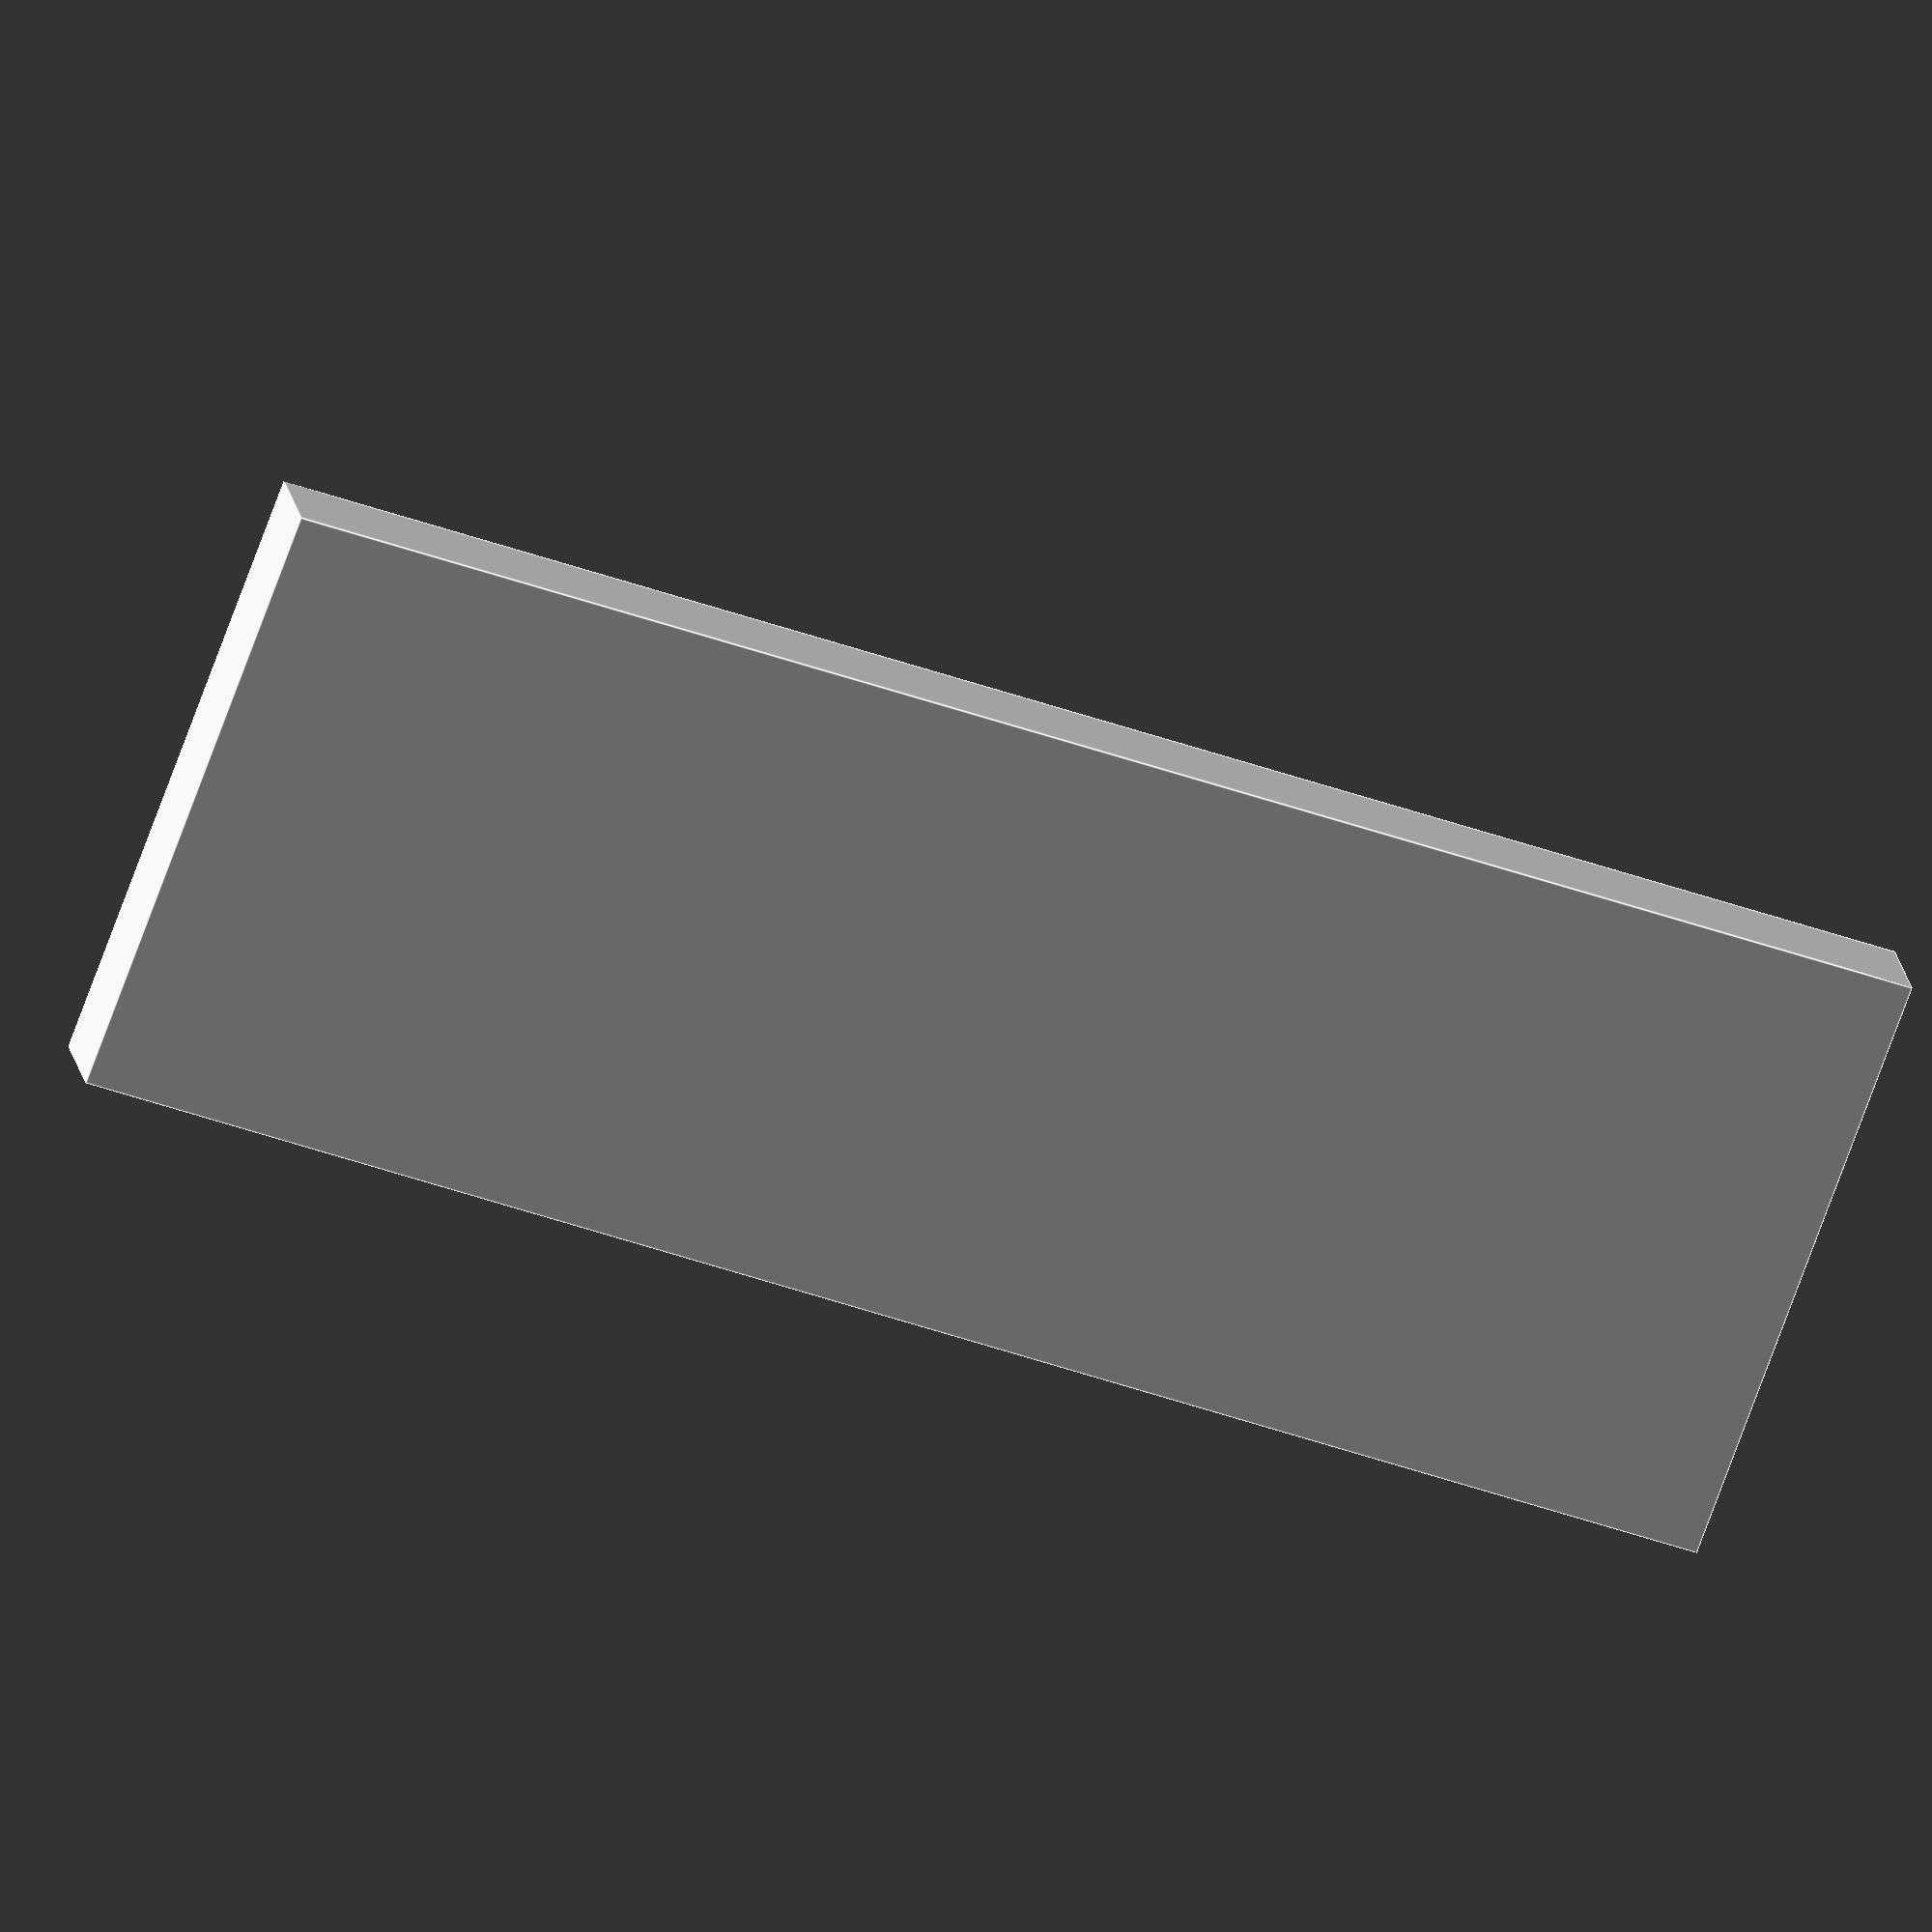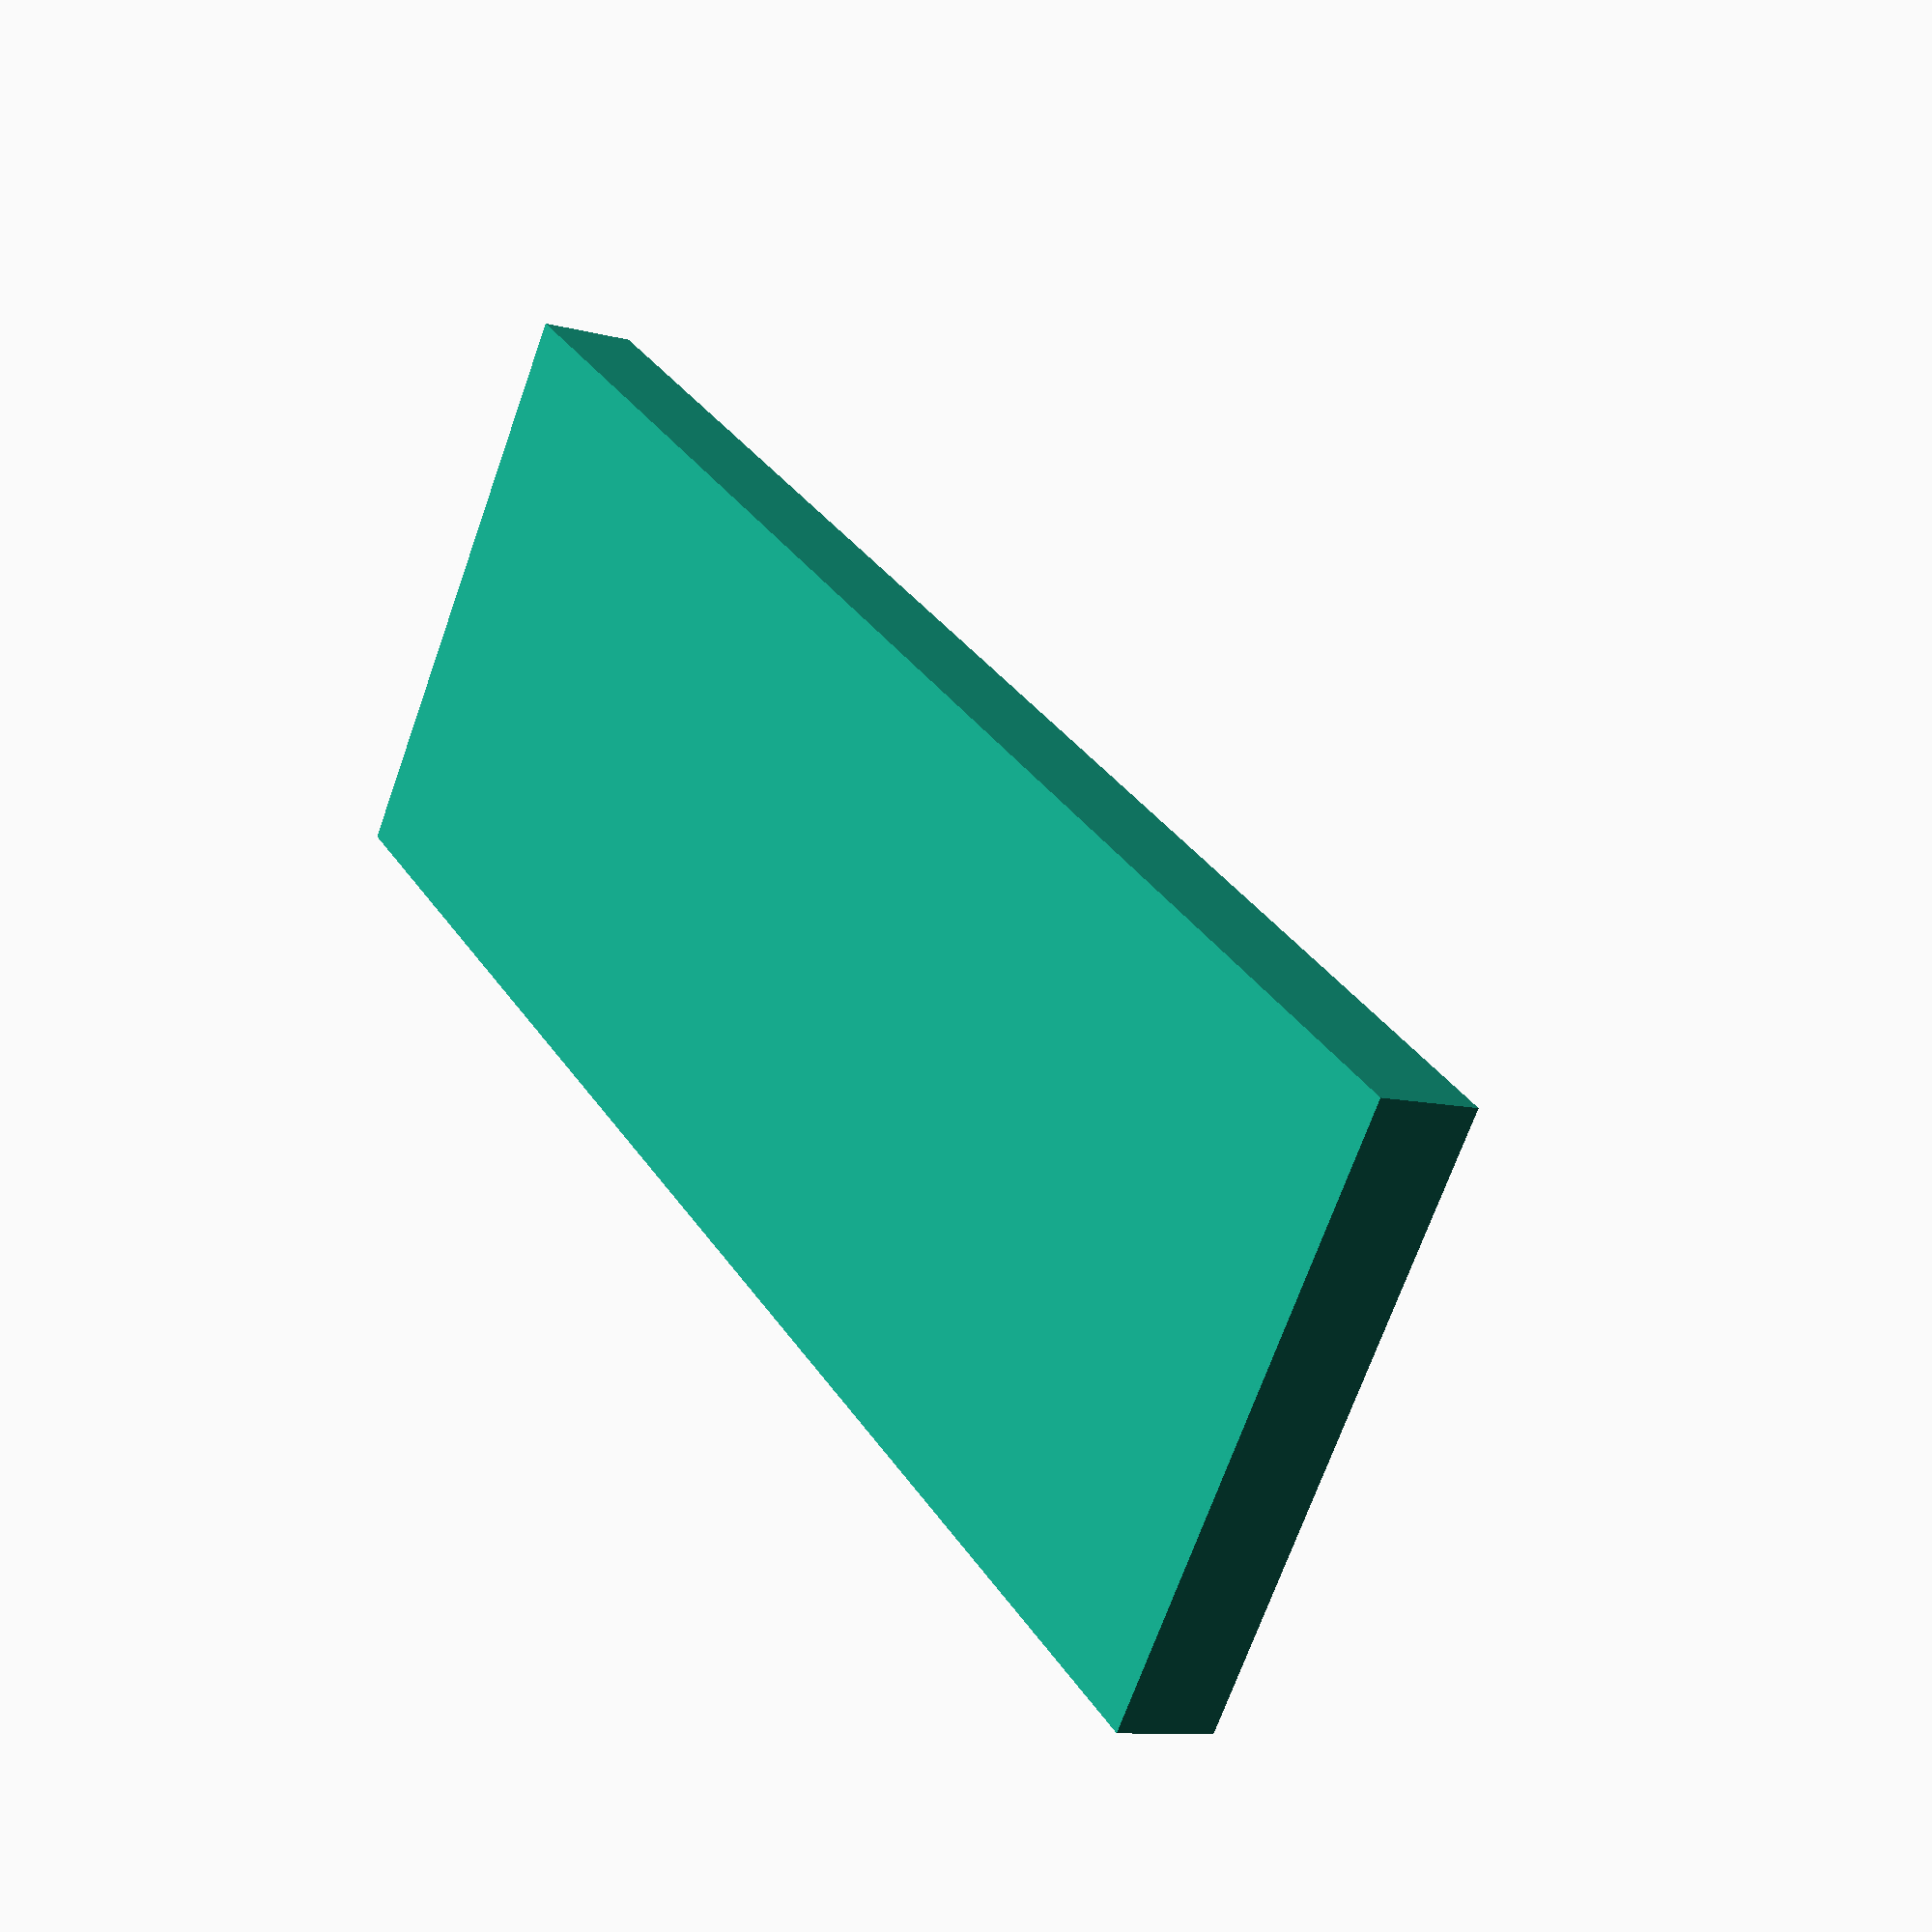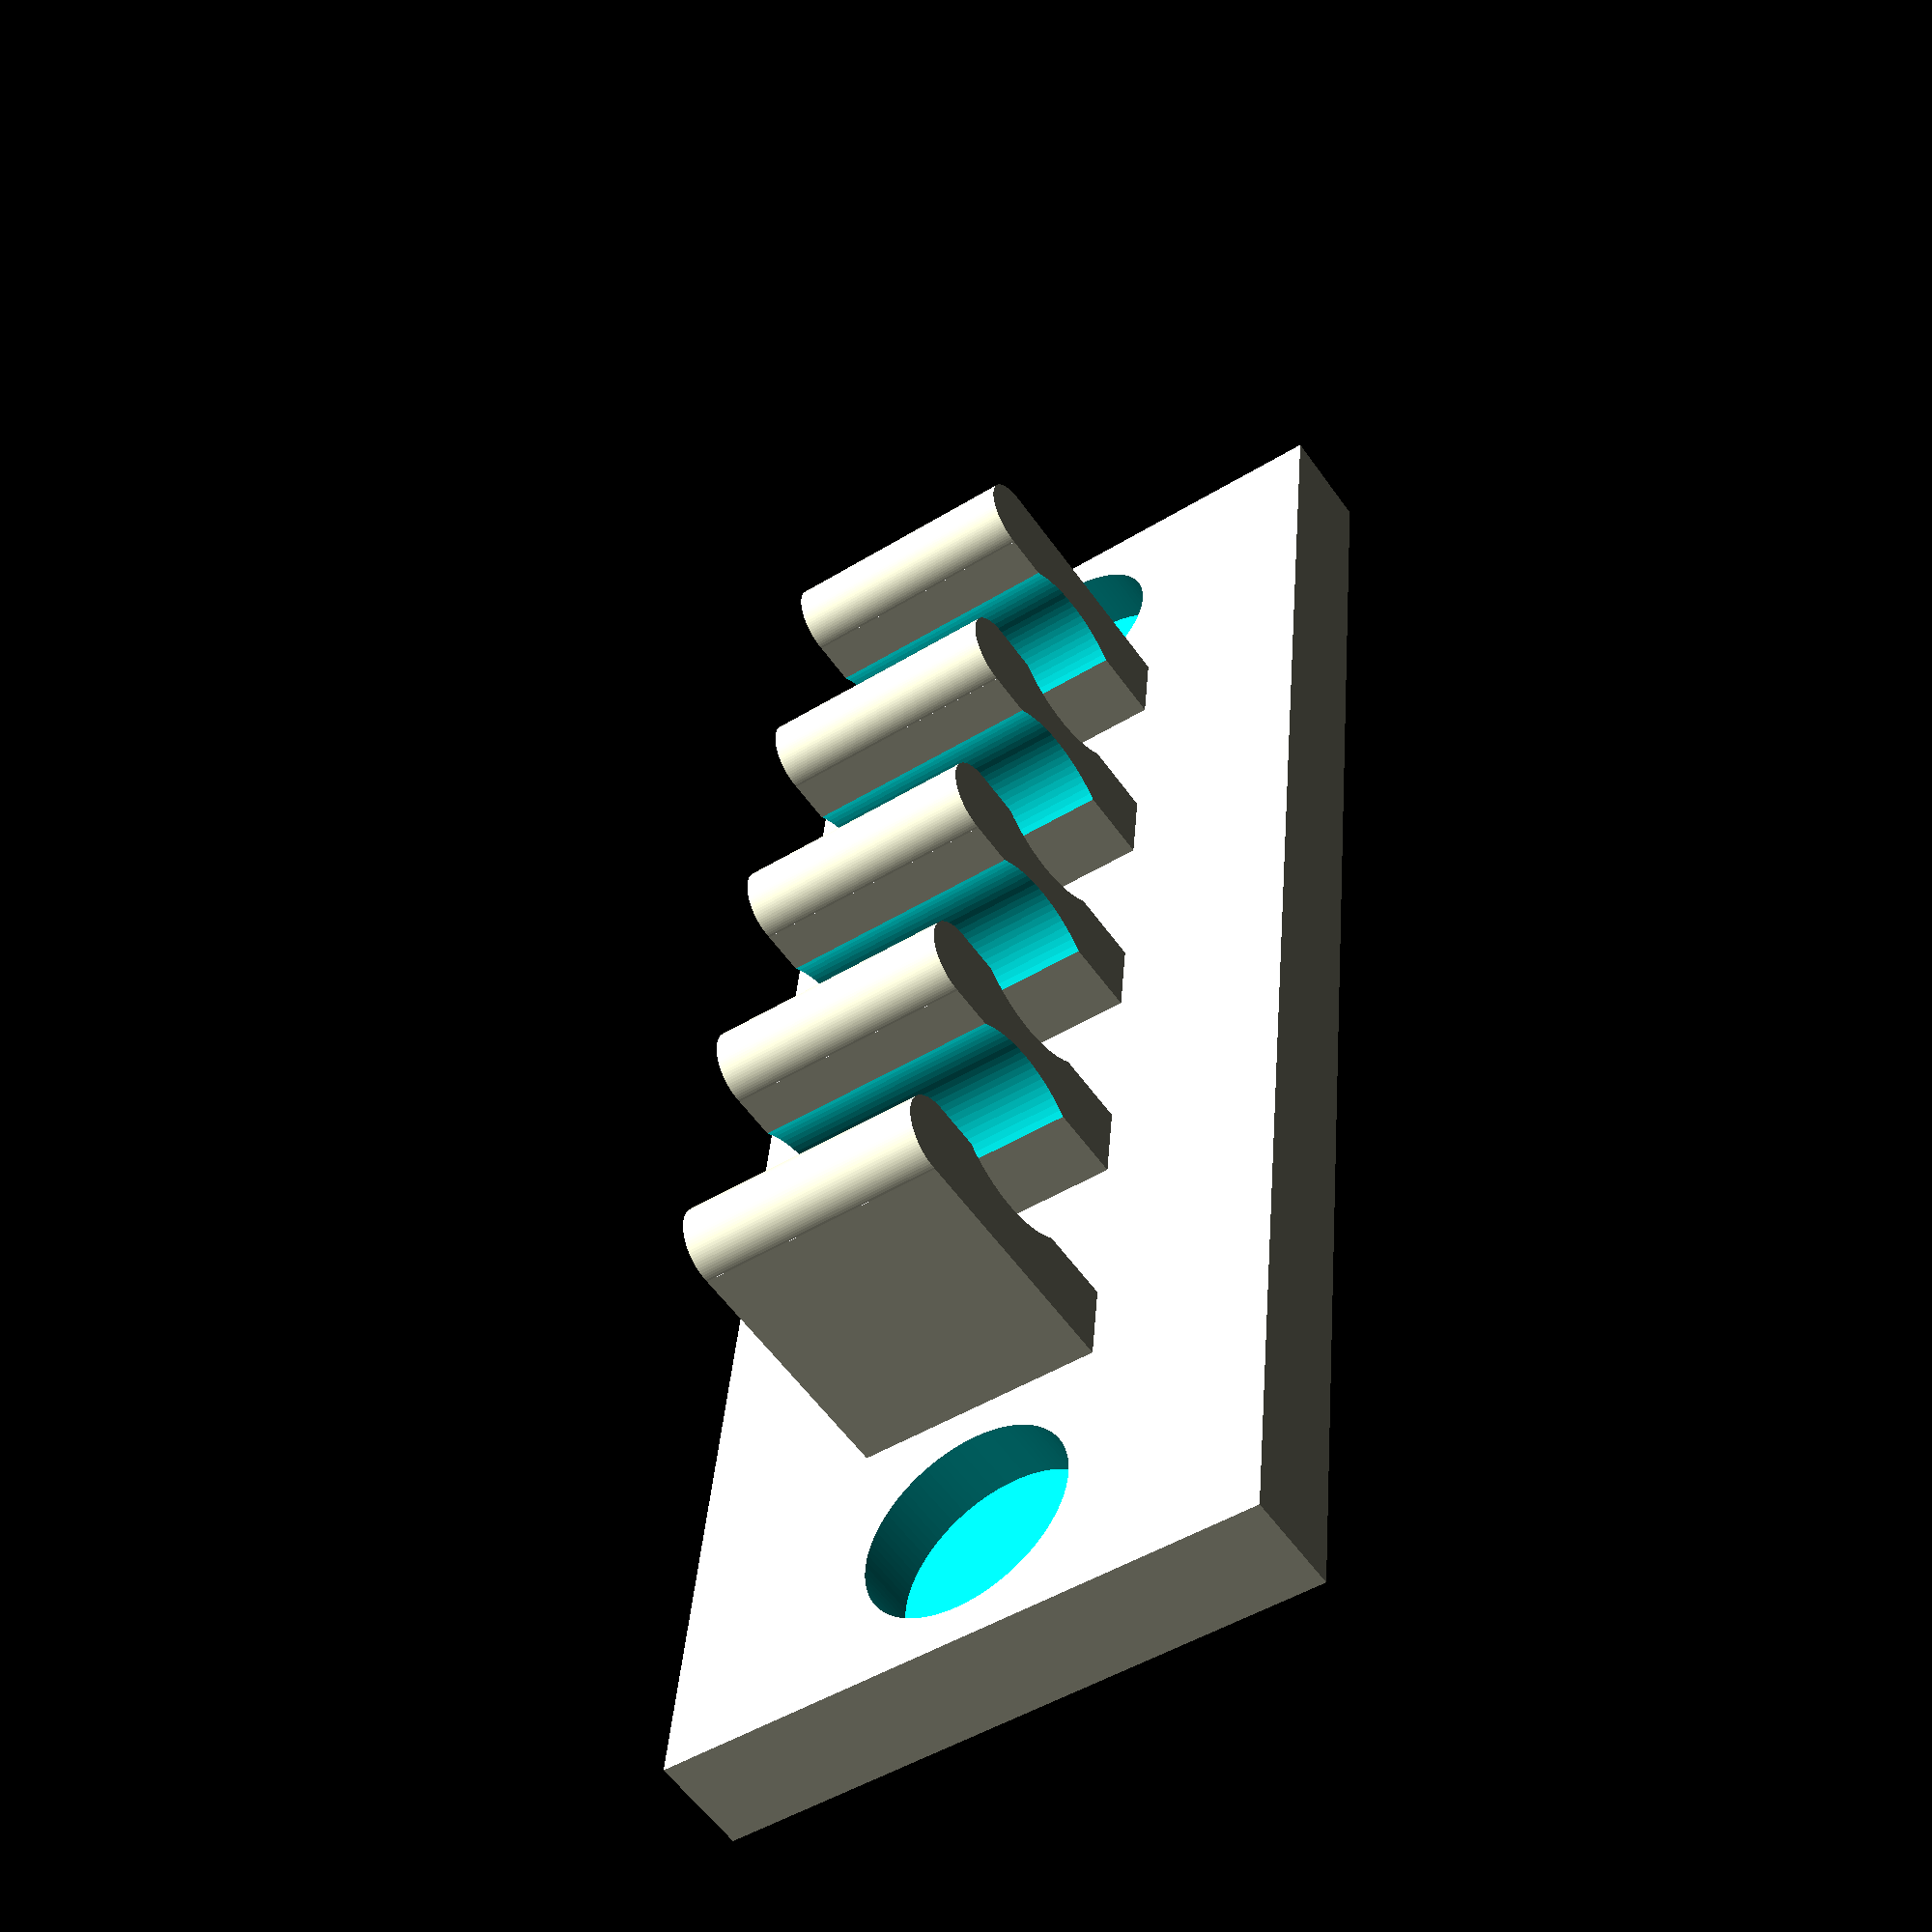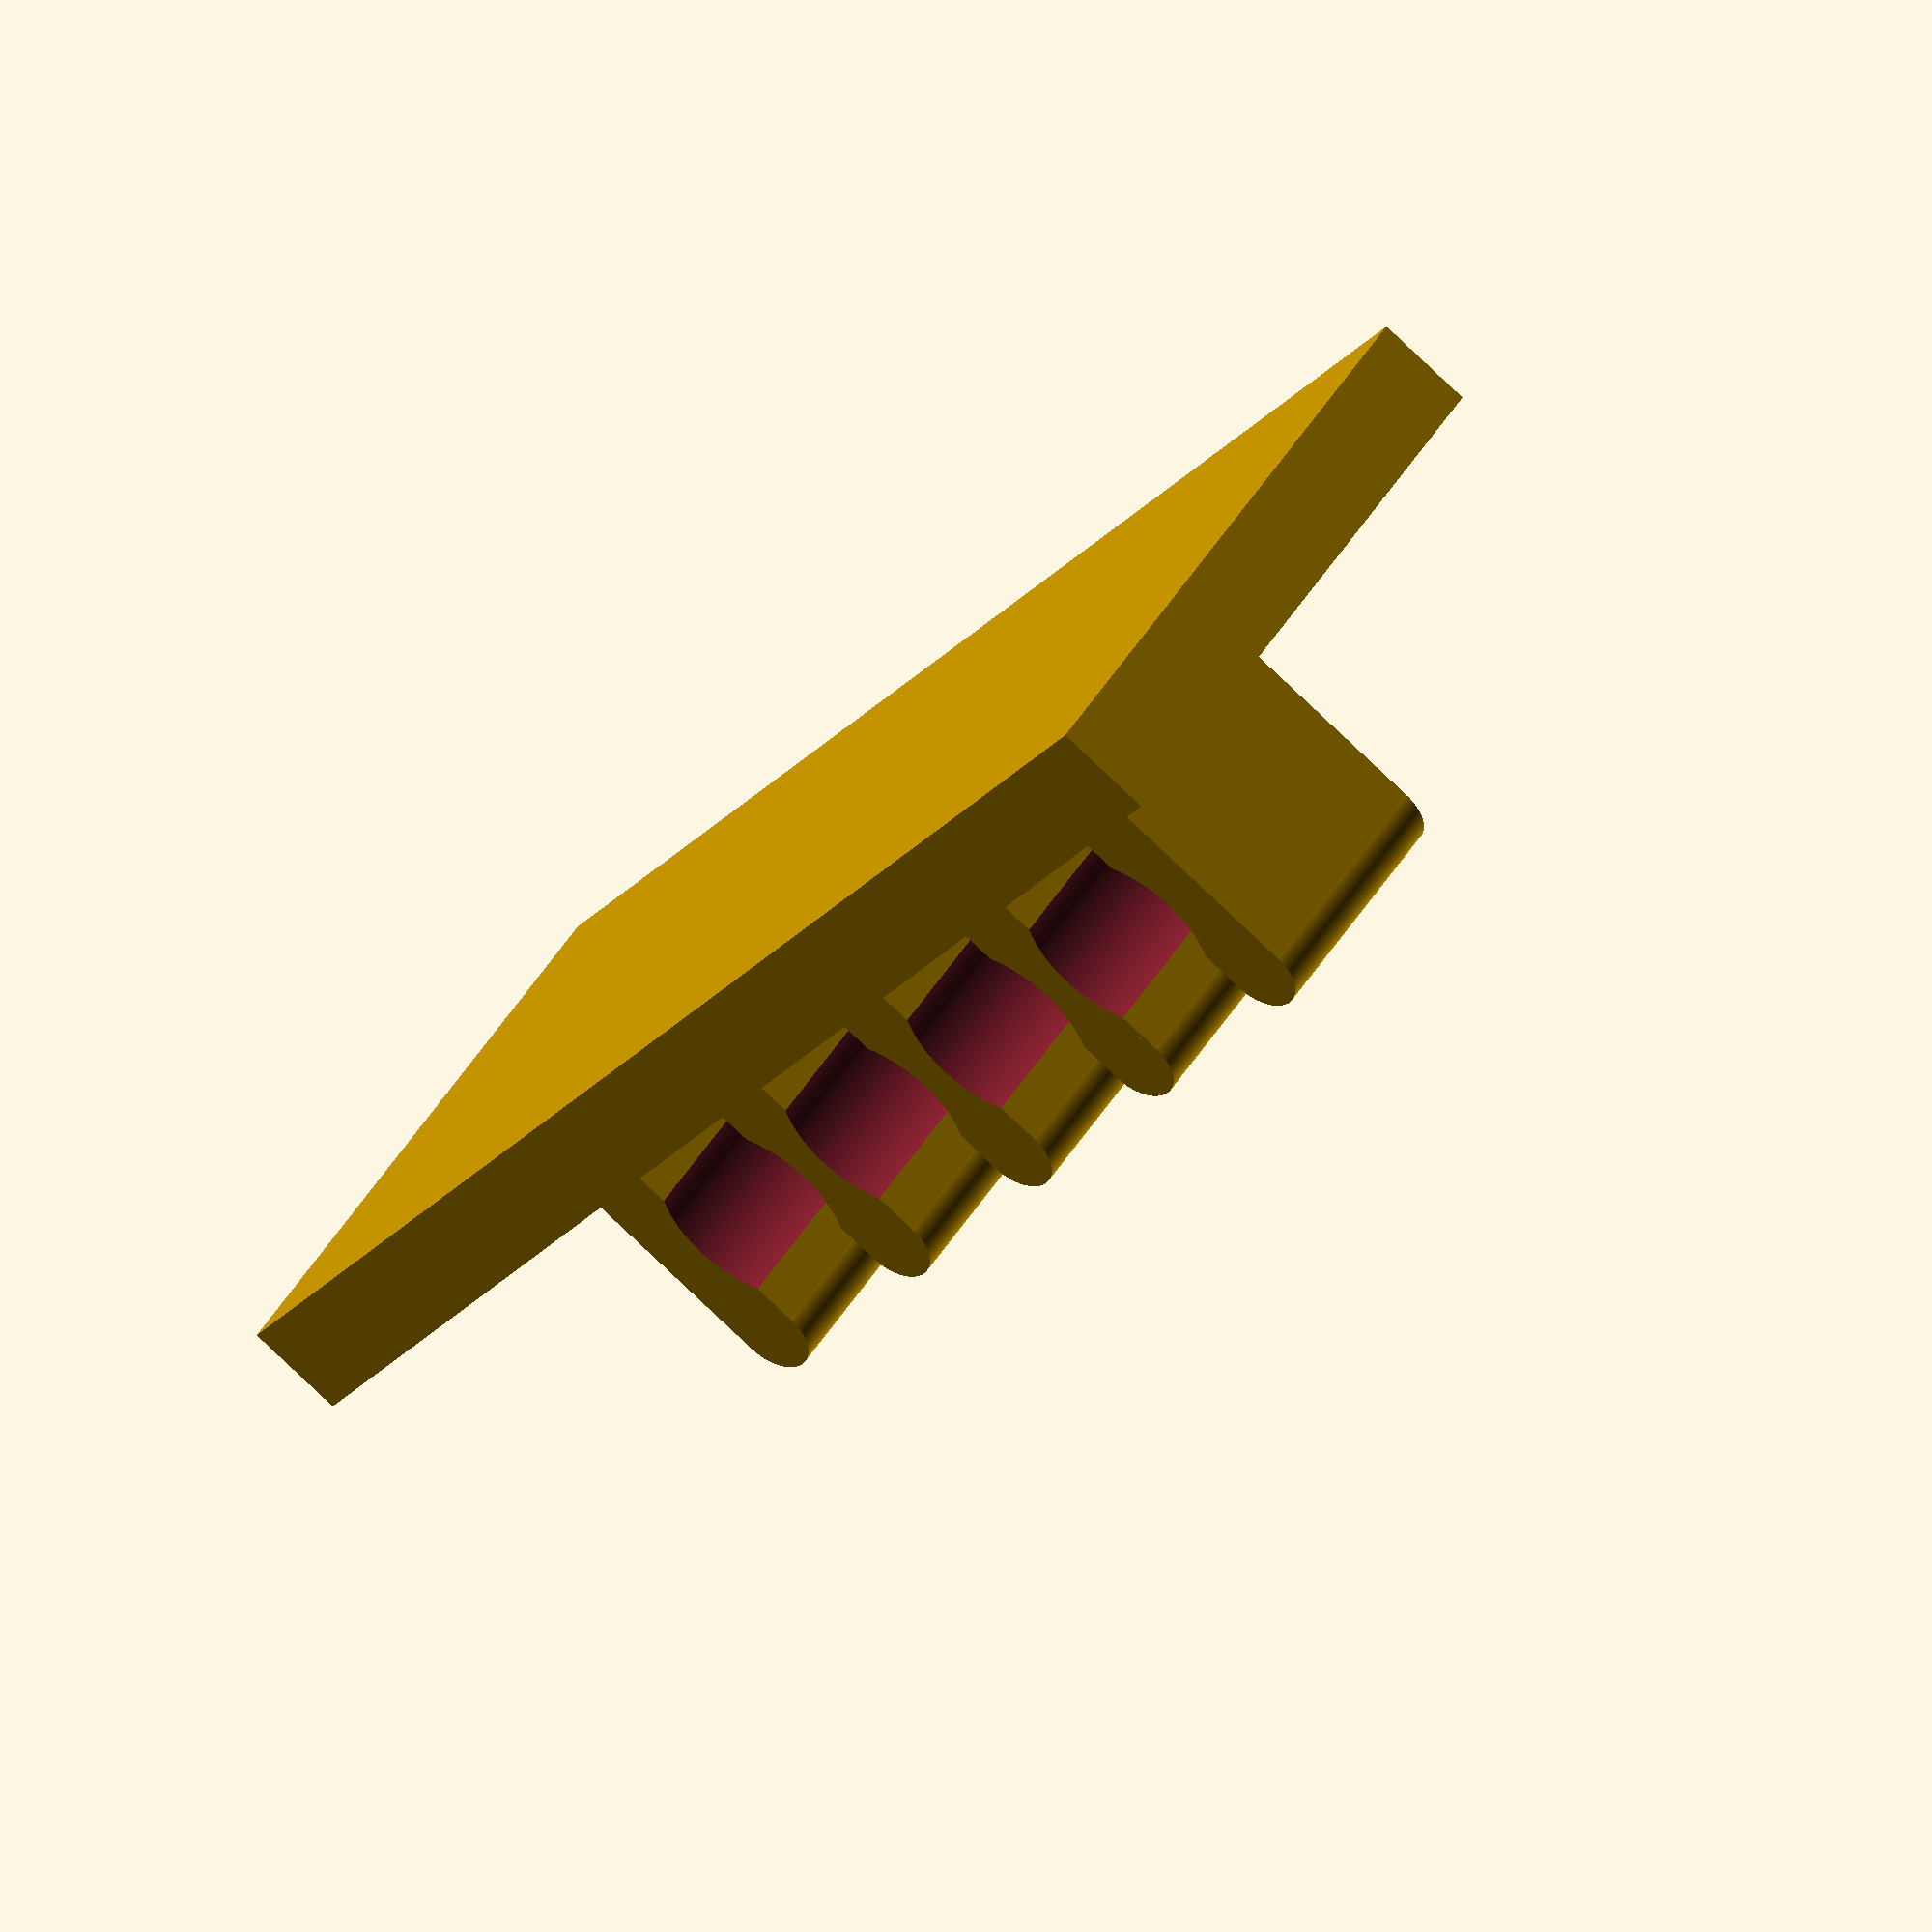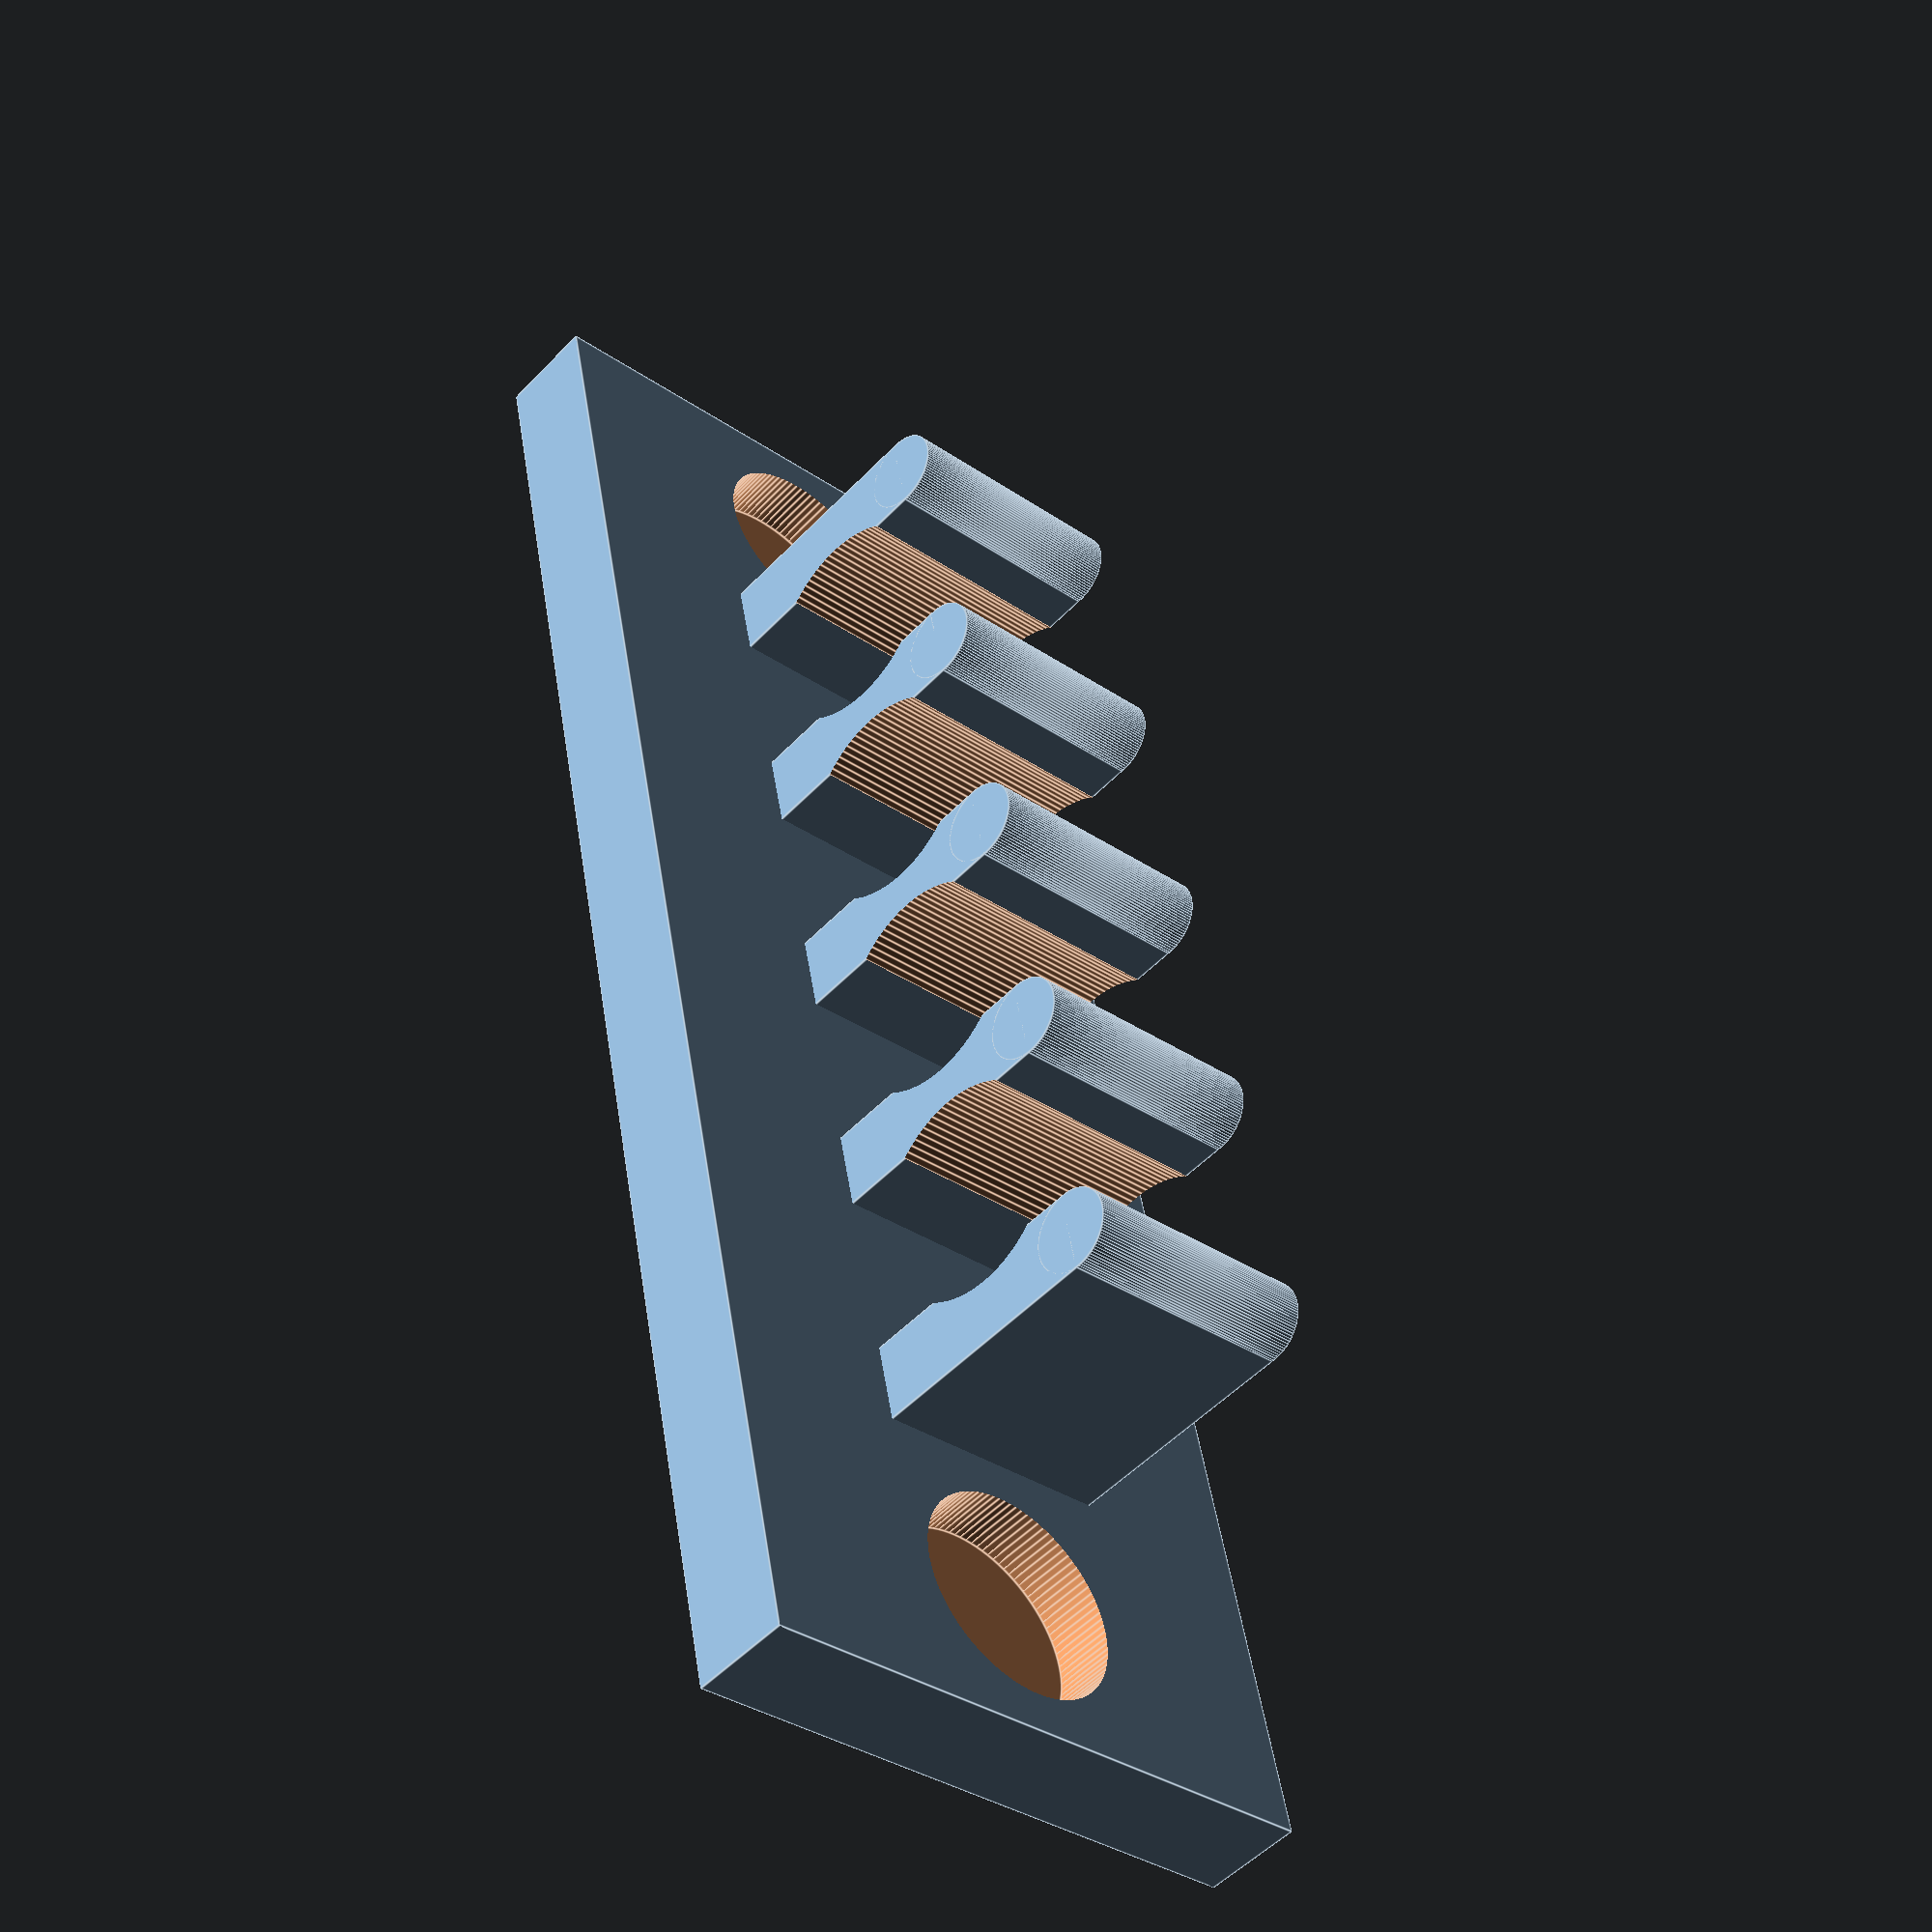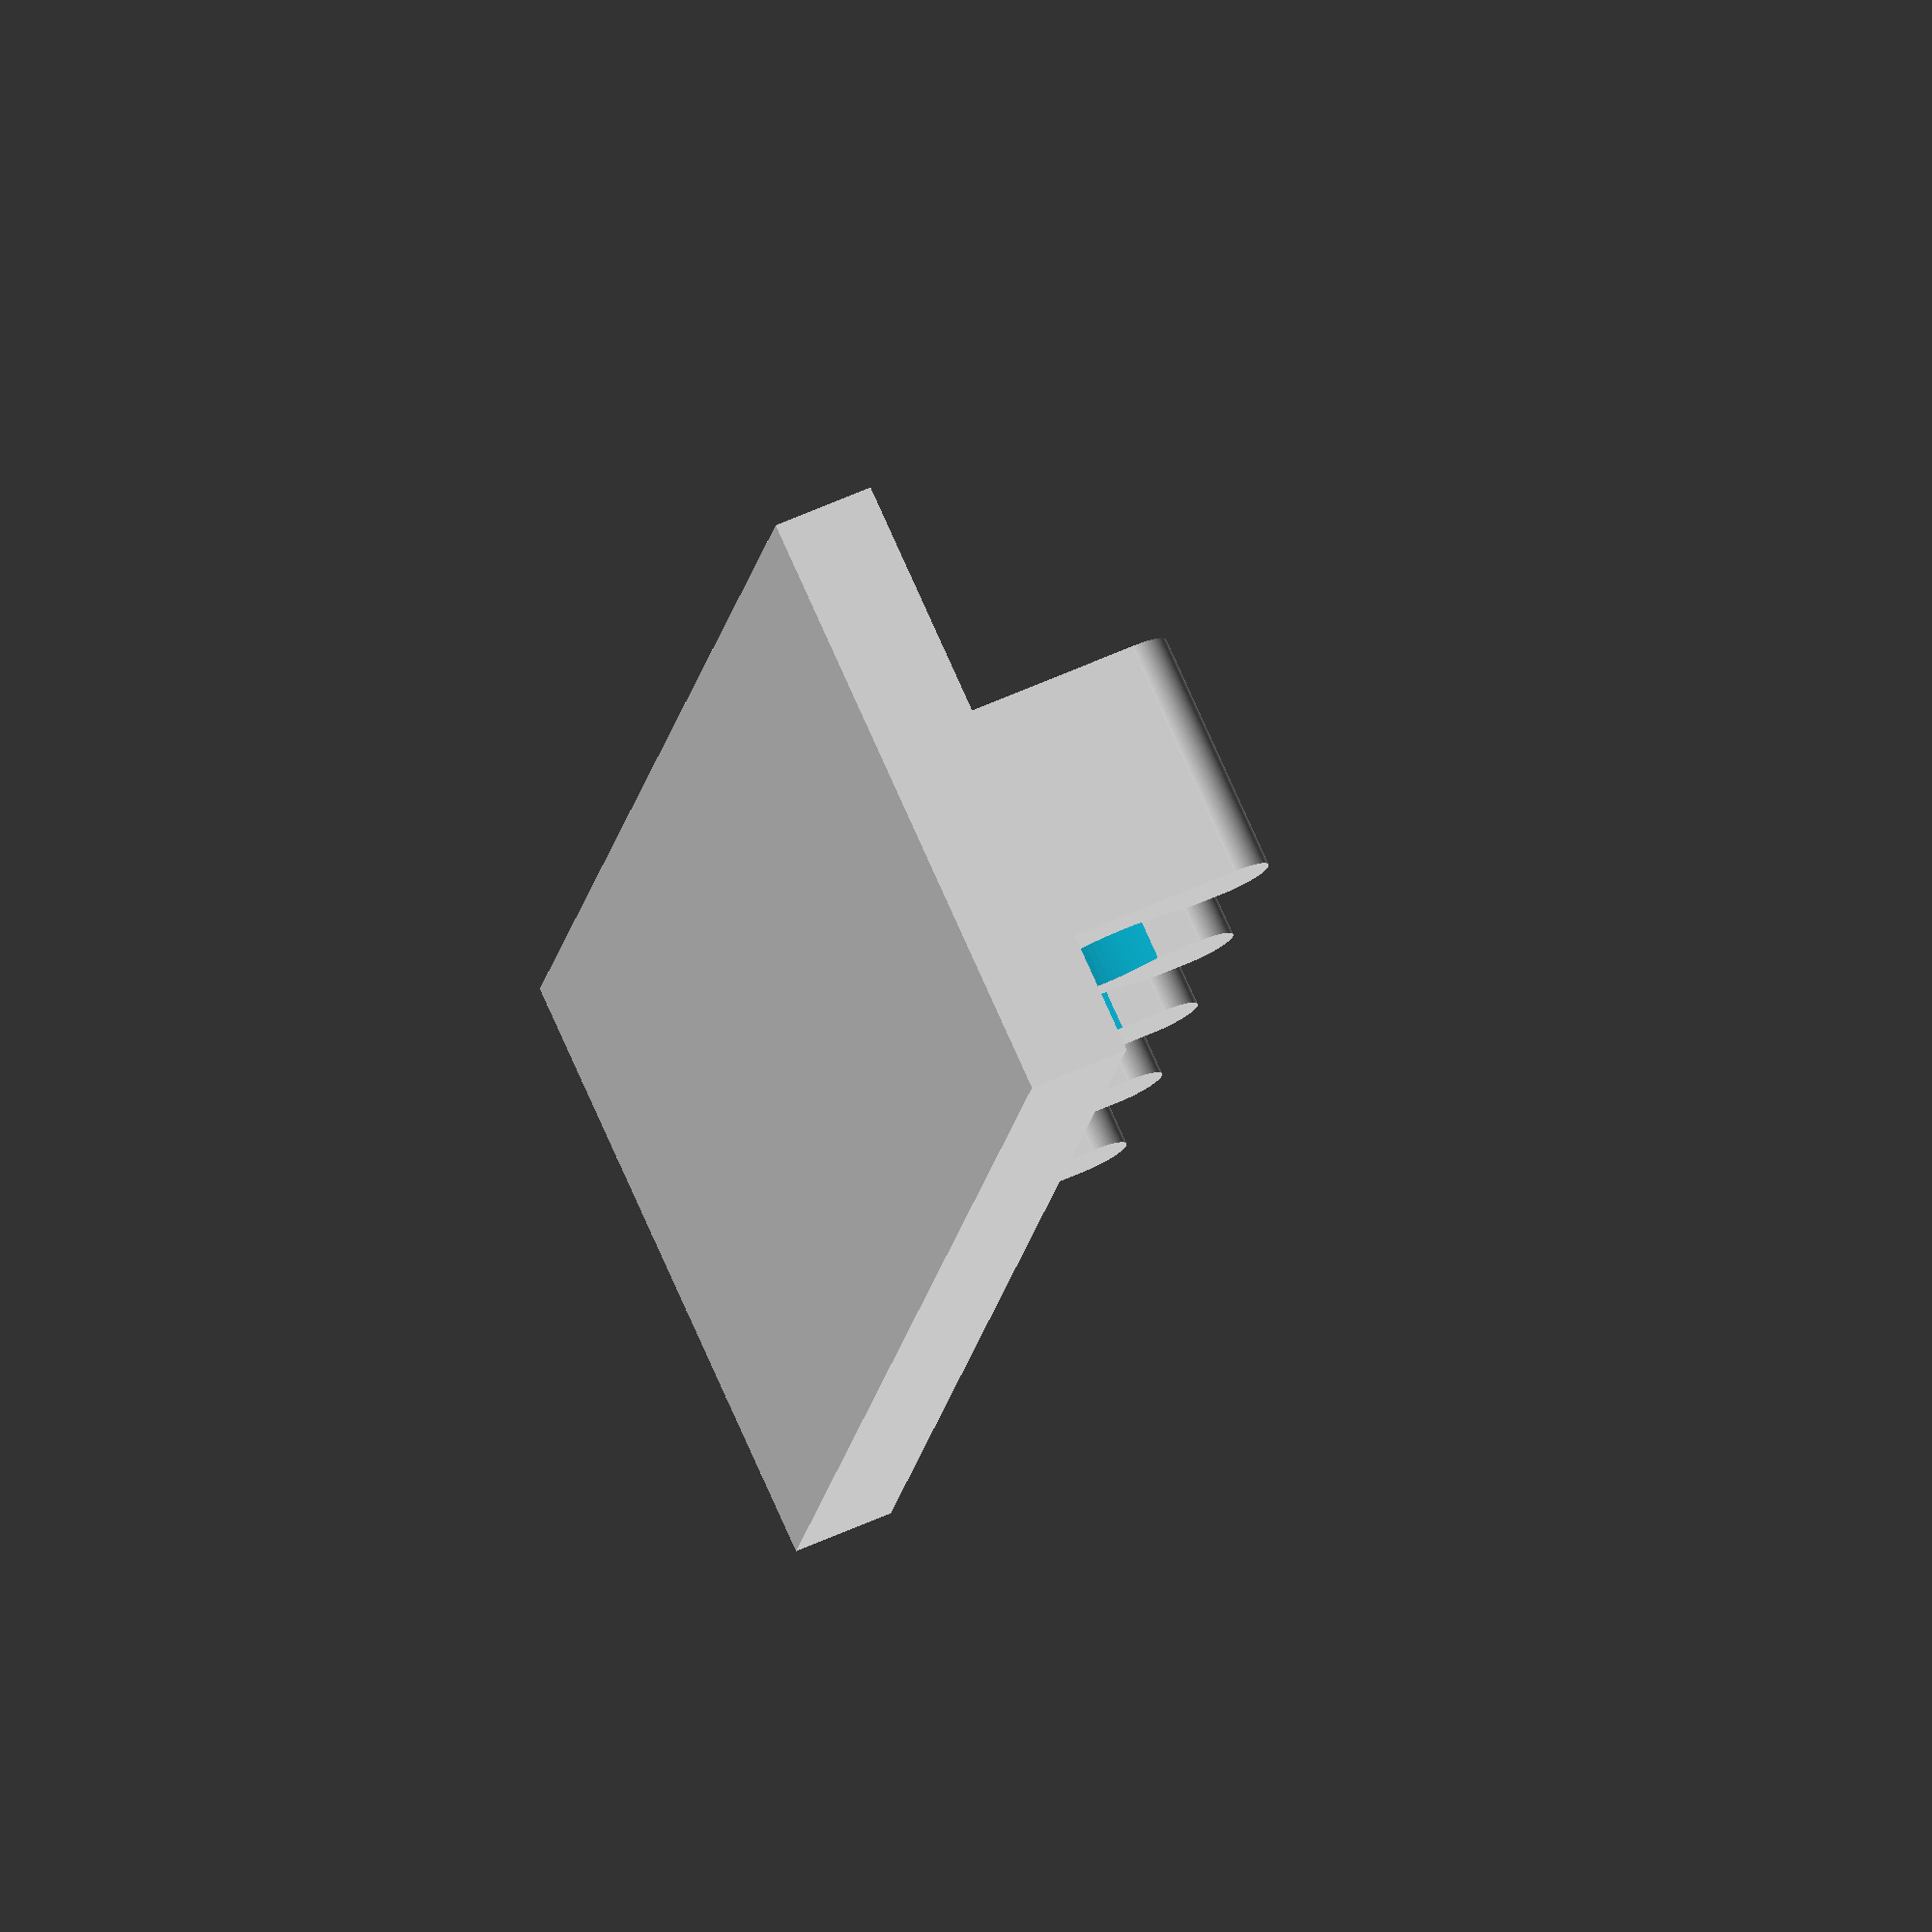
<openscad>
/* [Holder] */
// Holder hight
holder_height = 30;
// Holder width
holder_width = 5;

/* [Magnets] */
// Magnet diameter
magnet_d = 10.5; // Diameter
// Magnet distance from border and adjacent pen support
magnet_distance = 2;

/* [Pens holders] */
// Pen holder height
pen_holder_height = 12;
// Pen holder width
pen_holder_width = 4;

/* [Pens] */
// Pen diameter (larger to allow insert in the holder)
pen_d = 10.5;
// Nick size to hold pen in support
pen_inside = 1;
// Pen number
pen_number = 4;

/* [Hidden] */
magnet_r = magnet_d/2;

pen_r = pen_d / 2;

offcet_base = magnet_d + magnet_distance * 2;
offcet_holder = offcet_base;
offcet_pen = offcet_base + pen_holder_width - pen_inside;

holder_length = offcet_base + pen_holder_width*(pen_number+1) + pen_d*pen_number - pen_inside*pen_number*2 + magnet_d + magnet_distance*2;

$fn = 100;

difference() {
    union() {
        difference() {
            cube([holder_length, holder_height, holder_width]);
            magnet(0);
            translate([0, 0, 0])
                magnet(offcet_base + pen_holder_width*(pen_number+1) + pen_d*pen_number - pen_inside*pen_number*2);
            }
        for (i=[0:pen_number]) {
            pen_holder(offcet_holder + pen_holder_width*i + pen_d*i - pen_inside*i*2);
        }        
    }
    for (i=[0:pen_number-1]) {
        pen(offcet_pen + pen_d*i + pen_holder_width*i - pen_inside*i*2);
    }
}

module magnet(shift) {
    translate([shift + magnet_r + magnet_distance, holder_height/2, magnet_distance])
        cylinder(holder_width, r=magnet_r);
}

module pen_holder(shift) {
    union() {
        translate([shift, (holder_height-pen_holder_height)/2, holder_width-0.1])
            cube([pen_holder_width, pen_holder_height, pen_holder_height]);
        translate([shift+pen_holder_width/2, (holder_height-pen_holder_height)/2,    holder_width+pen_holder_height])
            rotate([-90, 0, 0])
                cylinder(pen_holder_height, r=pen_holder_width/2);
    }
}

module pen(shift) {
    translate([shift + pen_r, 0, holder_width+pen_holder_height/1.8])
        rotate([-90, 0, 0])
            cylinder(holder_height, r=pen_r);
}
</openscad>
<views>
elev=159.3 azim=159.7 roll=9.5 proj=o view=edges
elev=189.9 azim=144.0 roll=304.5 proj=p view=solid
elev=236.2 azim=275.2 roll=145.4 proj=p view=solid
elev=259.5 azim=132.3 roll=313.6 proj=o view=wireframe
elev=231.4 azim=258.1 roll=221.7 proj=p view=edges
elev=302.3 azim=251.6 roll=244.6 proj=o view=solid
</views>
